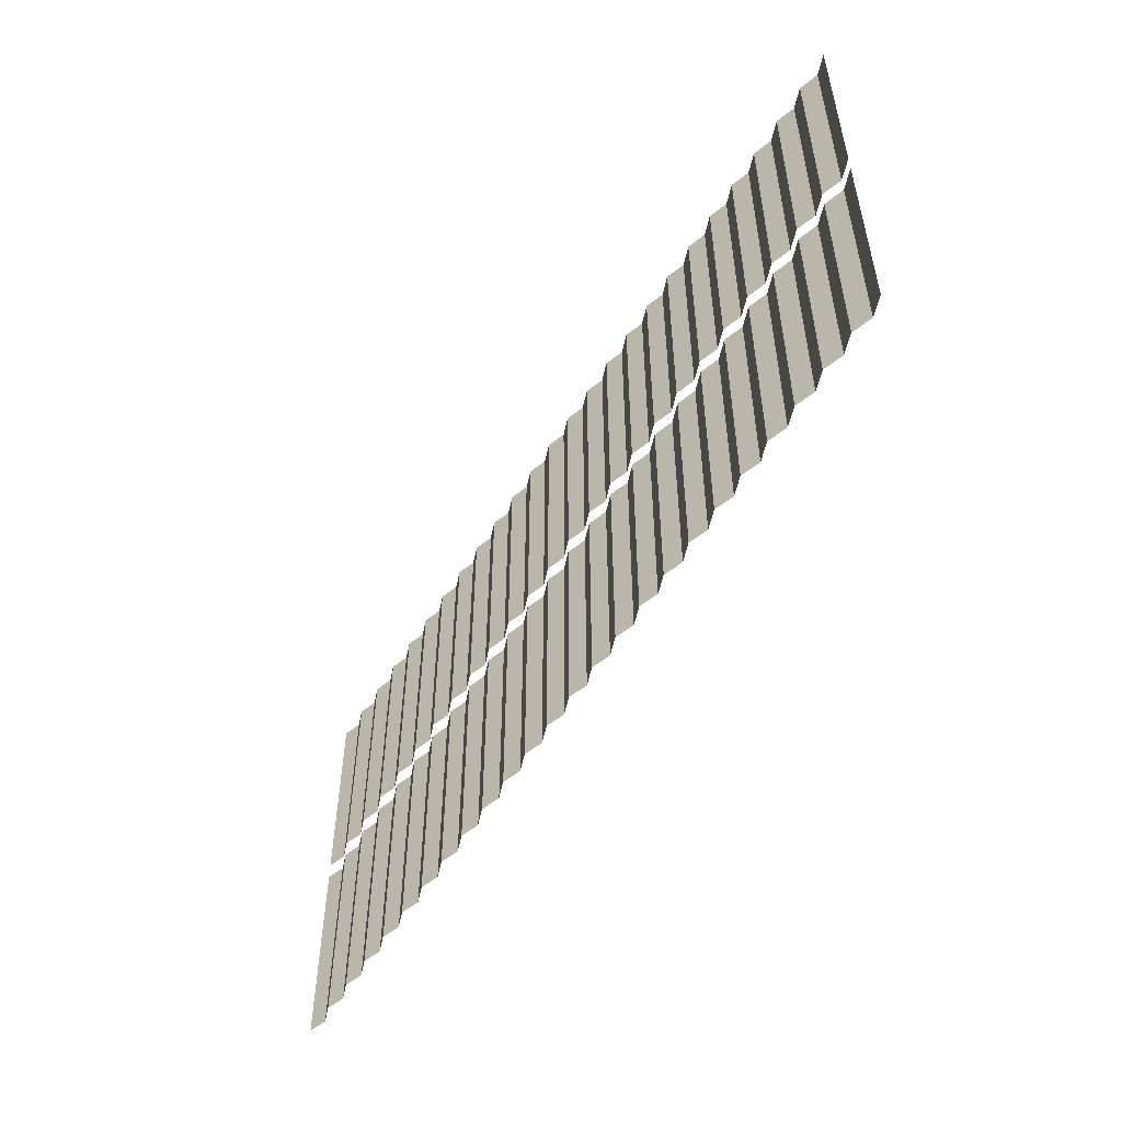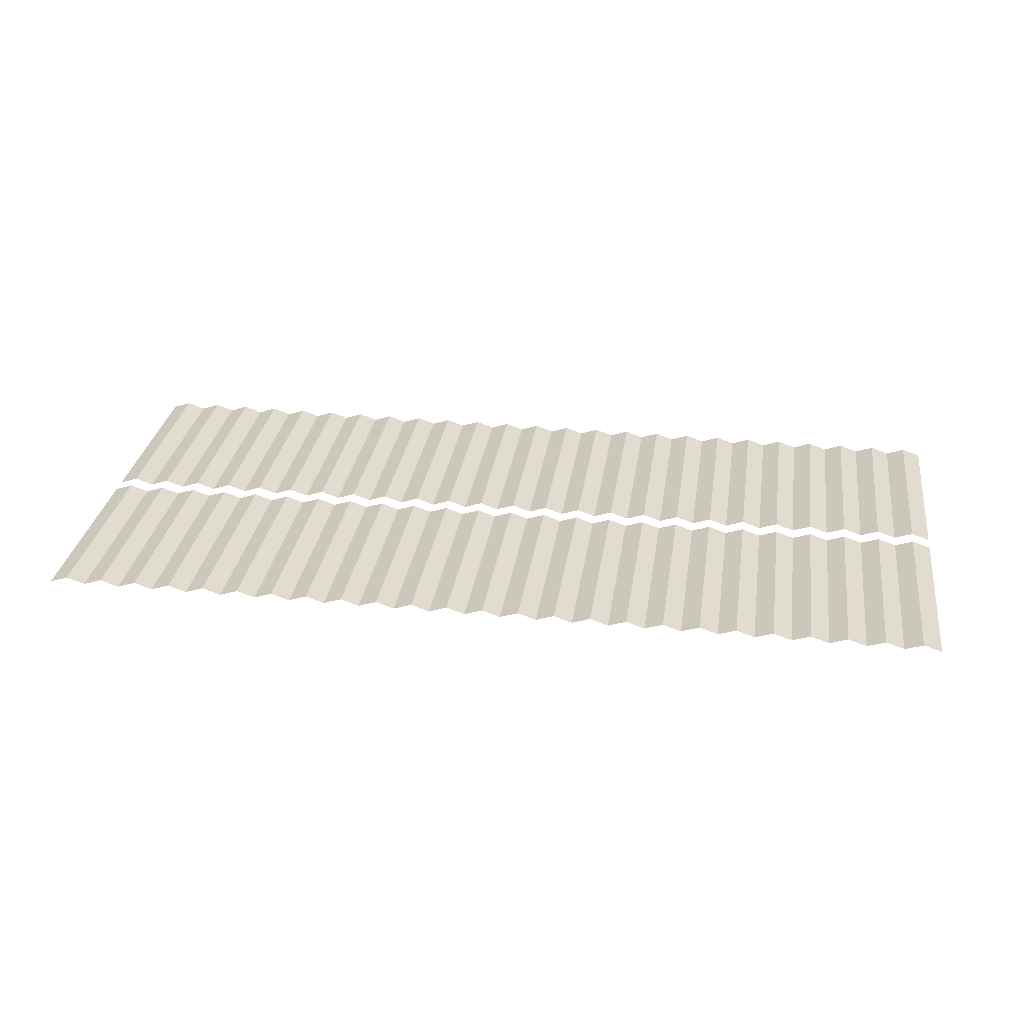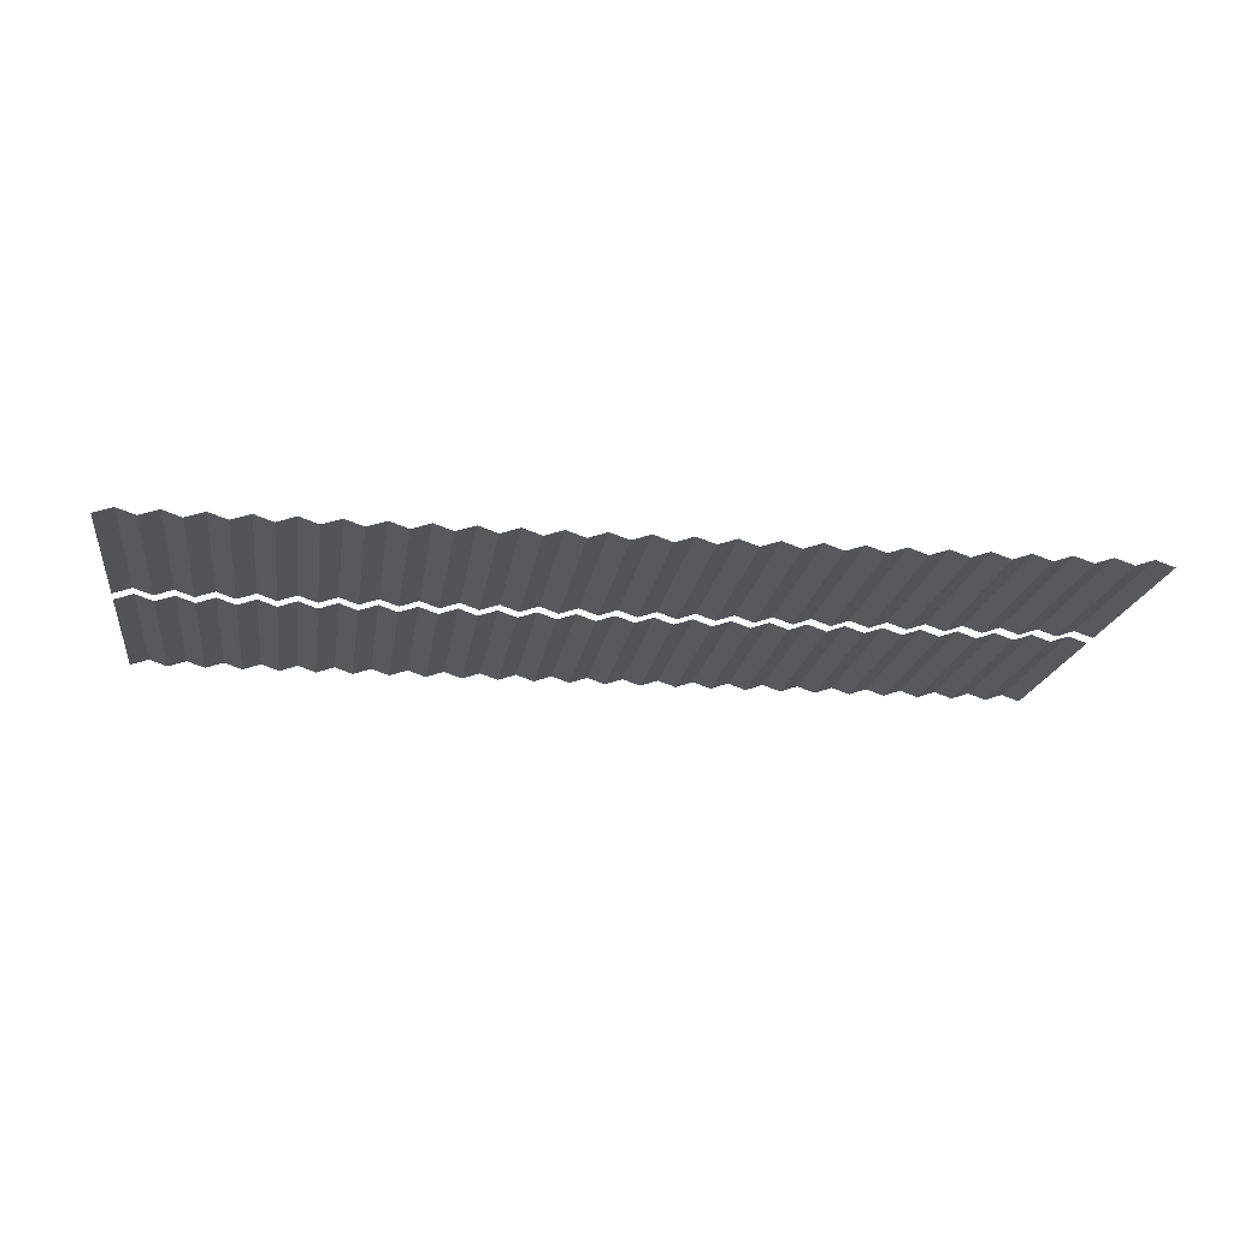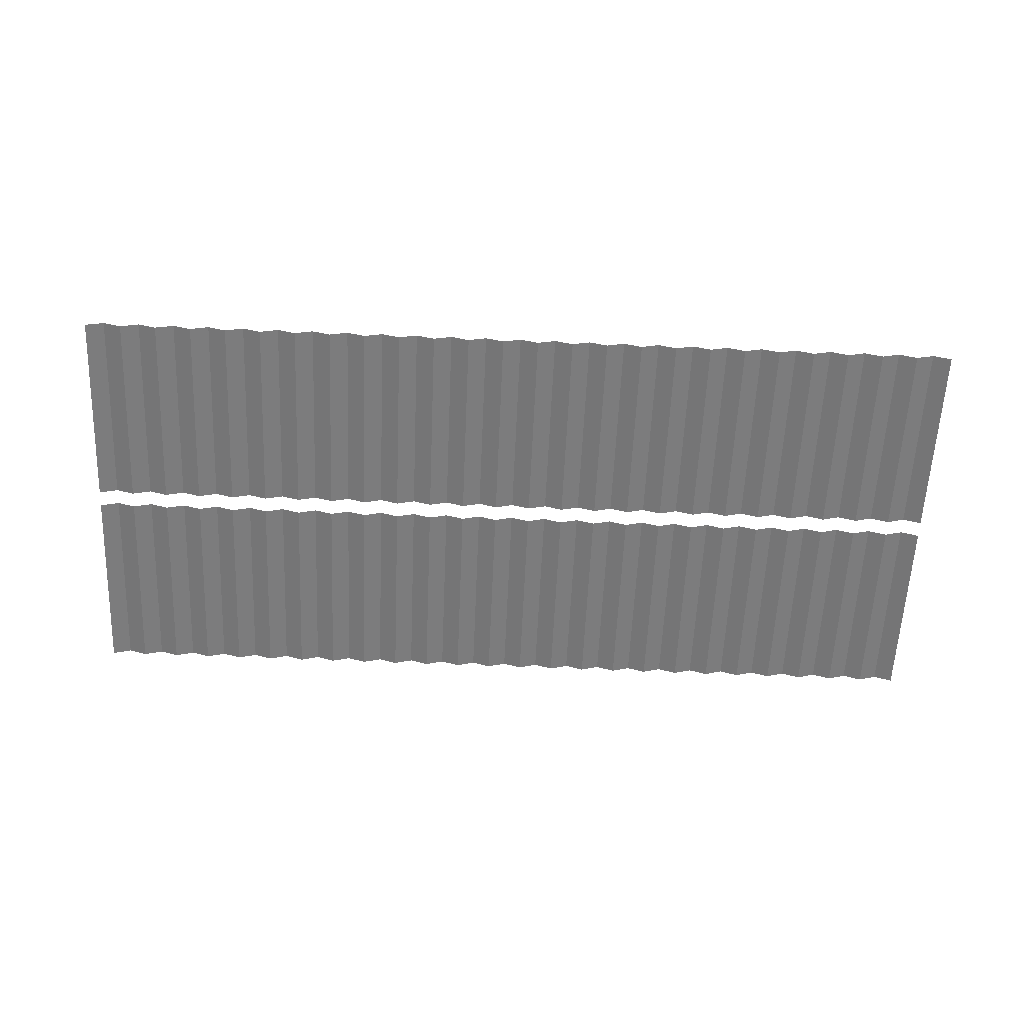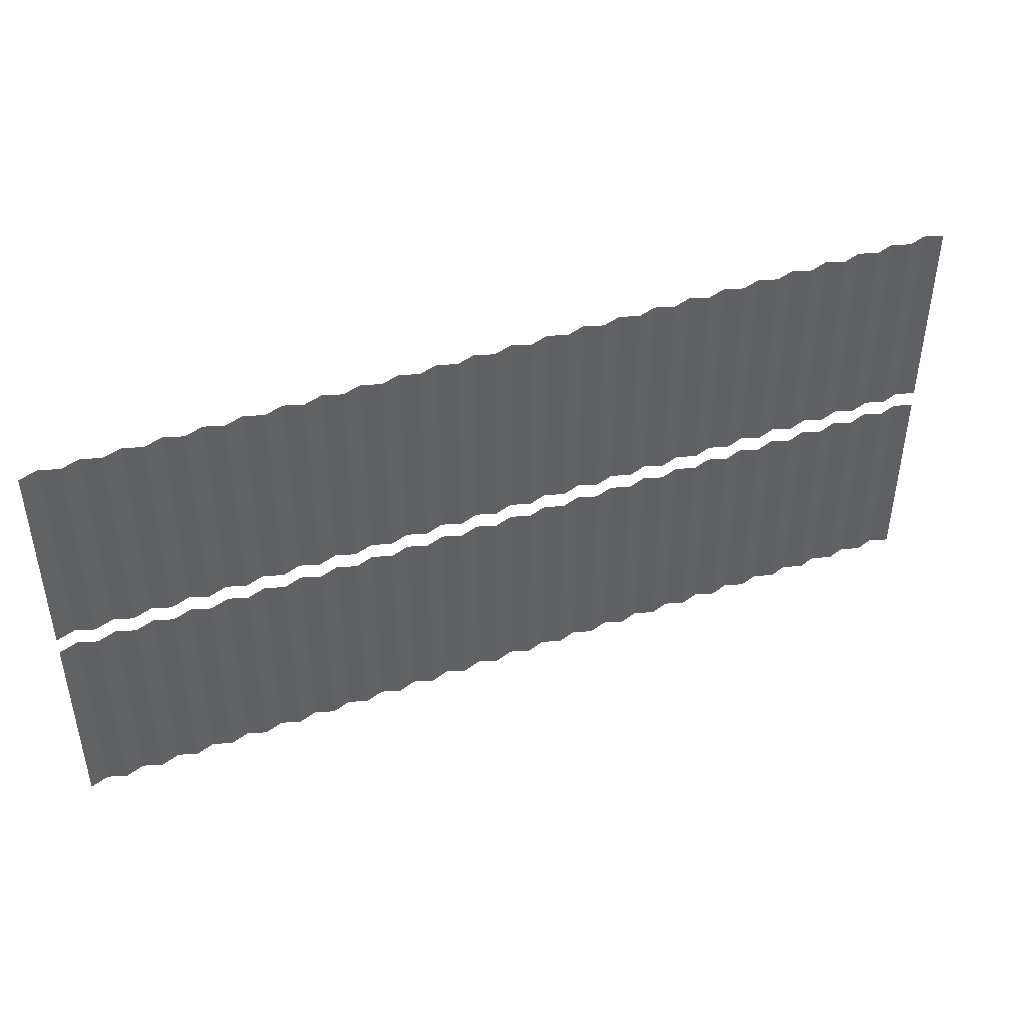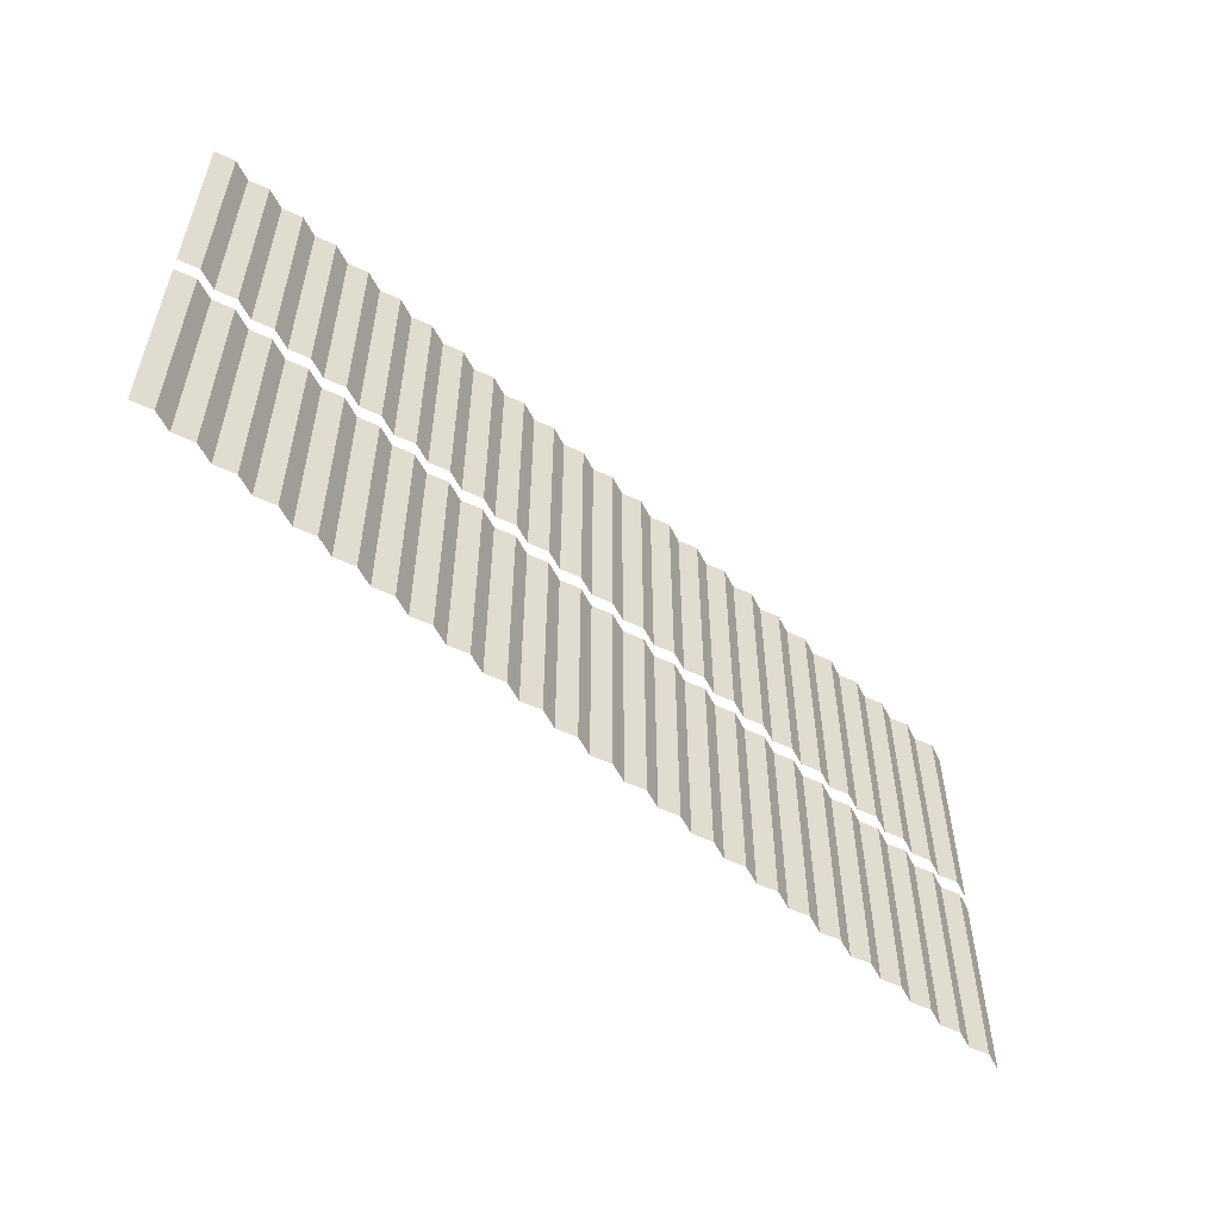
<metadata>
{"format":"obj","ext":"obj","renderer":"f3d","projection":"perspective","resolution":1024,"background":"white","views":[{"elev":-53.2,"azim":-120.5,"up":"+Y"},{"elev":29.5,"azim":-171.7,"up":"+Z"},{"elev":-18.4,"azim":-8.2,"up":"+Z"},{"elev":-59.4,"azim":177.5,"up":"+Z"},{"elev":44.0,"azim":157.4,"up":"+Y"},{"elev":-55.6,"azim":-44.4,"up":"+Y"}]}
</metadata>
<code>
v 139.7 127.4 48.21
v 149 127.4 48.21
v 139.7 179.1 48.21
v 149 179.1 48.21
v 144.3 179.1 49.8
v 144.3 127.4 49.8
v 139.7 163.6 48.21
v 144.3 163.6 49.8
v 149 163.6 48.21
v 139.7 158.3 48.21
v 144.3 158.3 49.8
v 149 158.3 48.21
v 130.3 127.4 48.21
v 130.3 179.1 48.21
v 135 179.1 49.8
v 135 127.4 49.8
v 121 127.4 48.21
v 121 179.1 48.21
v 125.7 179.1 49.8
v 125.7 127.4 49.8
v 111.7 127.4 48.21
v 111.7 179.1 48.21
v 116.4 179.1 49.8
v 116.4 127.4 49.8
v 102.4 127.4 48.21
v 102.4 179.1 48.21
v 107 179.1 49.8
v 107 127.4 49.8
v 93.05 127.4 48.21
v 93.05 179.1 48.21
v 97.71 179.1 49.8
v 97.71 127.4 49.8
v 83.73 127.4 48.21
v 83.73 179.1 48.21
v 88.39 179.1 49.8
v 88.39 127.4 49.8
v 83.73 163.6 48.21
v 83.73 158.3 48.21
v 74.41 127.4 48.21
v 74.41 179.1 48.21
v 79.07 179.1 49.8
v 79.07 127.4 49.8
v 74.41 163.6 48.21
v 79.07 163.6 49.8
v 74.41 158.3 48.21
v 79.07 158.3 49.8
v 65.08 127.4 48.21
v 65.08 179.1 48.21
v 69.75 179.1 49.8
v 69.75 127.4 49.8
v 65.08 163.6 48.21
v 69.75 163.6 49.8
v 65.08 158.3 48.21
v 69.75 158.3 49.8
v 55.76 127.4 48.21
v 55.76 179.1 48.21
v 60.42 179.1 49.8
v 60.42 127.4 49.8
v 46.44 127.4 48.21
v 46.44 179.1 48.21
v 51.1 179.1 49.8
v 51.1 127.4 49.8
v 37.12 127.4 48.21
v 37.12 179.1 48.21
v 41.78 179.1 49.8
v 41.78 127.4 49.8
v 37.12 163.6 48.21
v 37.12 158.3 48.21
v 27.79 127.4 48.21
v 27.79 179.1 48.21
v 32.46 179.1 49.8
v 32.46 127.4 49.8
v 27.79 163.6 48.21
v 32.46 163.6 49.8
v 27.79 158.3 48.21
v 32.46 158.3 49.8
v 18.47 127.4 48.21
v 18.47 179.1 48.21
v 23.13 179.1 49.8
v 23.13 127.4 49.8
v 18.47 163.6 48.21
v 18.47 158.3 48.21
v 9.149 127.4 48.21
v 9.149 179.1 48.21
v 13.81 179.1 49.8
v 13.81 127.4 49.8
v 9.149 163.6 48.21
v 13.81 163.6 49.8
v 9.149 158.3 48.21
v 13.81 158.3 49.8
v 158.3 127.4 48.21
v 158.3 179.1 48.21
v 153.7 179.1 49.8
v 153.7 127.4 49.8
v 167.6 127.4 48.21
v 167.6 179.1 48.21
v 163 179.1 49.8
v 163 127.4 49.8
v 167.6 163.6 48.21
v 167.6 158.3 48.21
v 177 127.4 48.21
v 177 179.1 48.21
v 172.3 179.1 49.8
v 172.3 127.4 49.8
v 177 163.6 48.21
v 172.3 163.6 49.8
v 177 158.3 48.21
v 172.3 158.3 49.8
v 186.3 127.4 48.21
v 186.3 179.1 48.21
v 181.6 179.1 49.8
v 181.6 127.4 49.8
v 186.3 163.6 48.21
v 181.6 163.6 49.8
v 186.3 158.3 48.21
v 181.6 158.3 49.8
v 195.6 127.4 48.21
v 195.6 179.1 48.21
v 190.9 179.1 49.8
v 190.9 127.4 49.8
v 204.9 127.4 48.21
v 204.9 179.1 48.21
v 200.3 179.1 49.8
v 200.3 127.4 49.8
v 204.9 163.6 48.21
v 204.9 158.3 48.21
v 214.2 127.4 48.21
v 214.2 179.1 48.21
v 209.6 179.1 49.8
v 209.6 127.4 49.8
v 214.2 163.6 48.21
v 209.6 163.6 49.8
v 214.2 158.3 48.21
v 209.6 158.3 49.8
v 223.6 127.4 48.21
v 223.6 179.1 48.21
v 218.9 179.1 49.8
v 218.9 127.4 49.8
v 223.6 163.6 48.21
v 218.9 163.6 49.8
v 223.6 158.3 48.21
v 218.9 158.3 49.8
v 232.9 127.4 48.21
v 232.9 179.1 48.21
v 228.2 179.1 49.8
v 228.2 127.4 49.8
v 232.9 163.6 48.21
v 228.2 163.6 49.8
v 232.9 158.3 48.21
v 228.2 158.3 49.8
v 242.2 127.4 48.21
v 242.2 179.1 48.21
v 237.6 179.1 49.8
v 237.6 127.4 49.8
v 242.2 163.6 48.21
v 237.6 163.6 49.8
v 242.2 158.3 48.21
v 237.6 158.3 49.8
v 139.7 72.1 48.21
v 149 72.1 48.21
v 139.7 123.2 48.21
v 149 123.2 48.21
v 144.3 123.2 49.8
v 144.3 72.1 49.8
v 149 108.3 48.21
v 149 103 48.21
v 130.3 72.1 48.21
v 130.3 123.2 48.21
v 135 123.2 49.8
v 135 72.1 49.8
v 121 72.1 48.21
v 121 123.2 48.21
v 125.7 123.2 49.8
v 125.7 72.1 49.8
v 121 108.3 48.21
v 121 103 48.21
v 111.7 72.1 48.21
v 111.7 123.2 48.21
v 116.4 123.2 49.8
v 116.4 72.1 49.8
v 111.7 108.3 48.21
v 116.4 108.3 49.8
v 111.7 103 48.21
v 116.4 103 49.8
v 102.4 72.1 48.21
v 102.4 123.2 48.21
v 107 123.2 49.8
v 107 72.1 49.8
v 102.4 108.3 48.21
v 107 108.3 49.8
v 102.4 103 48.21
v 107 103 49.8
v 93.05 72.1 48.21
v 93.05 123.2 48.21
v 97.71 123.2 49.8
v 97.71 72.1 49.8
v 83.73 72.1 48.21
v 83.73 123.2 48.21
v 88.39 123.2 49.8
v 88.39 72.1 49.8
v 74.41 72.1 48.21
v 74.41 123.2 48.21
v 79.07 123.2 49.8
v 79.07 72.1 49.8
v 65.08 72.1 48.21
v 65.08 123.2 48.21
v 69.75 123.2 49.8
v 69.75 72.1 49.8
v 65.08 108.3 48.21
v 65.08 103 48.21
v 55.76 72.1 48.21
v 55.76 123.2 48.21
v 60.42 123.2 49.8
v 60.42 72.1 49.8
v 55.76 108.3 48.21
v 60.42 108.3 49.8
v 55.76 103 48.21
v 60.42 103 49.8
v 46.44 72.1 48.21
v 46.44 123.2 48.21
v 51.1 123.2 49.8
v 51.1 72.1 49.8
v 46.44 108.3 48.21
v 51.1 108.3 49.8
v 46.44 103 48.21
v 51.1 103 49.8
v 37.12 72.1 48.21
v 37.12 123.2 48.21
v 41.78 123.2 49.8
v 41.78 72.1 49.8
v 37.12 108.3 48.21
v 41.78 108.3 49.8
v 37.12 103 48.21
v 41.78 103 49.8
v 27.79 72.1 48.21
v 27.79 123.2 48.21
v 32.46 123.2 49.8
v 32.46 72.1 49.8
v 27.79 108.3 48.21
v 32.46 108.3 49.8
v 27.79 103 48.21
v 32.46 103 49.8
v 18.47 72.1 48.21
v 18.47 123.2 48.21
v 23.13 123.2 49.8
v 23.13 72.1 49.8
v 18.47 108.3 48.21
v 23.13 108.3 49.8
v 18.47 103 48.21
v 23.13 103 49.8
v 9.149 72.1 48.21
v 9.149 123.2 48.21
v 13.81 123.2 49.8
v 13.81 72.1 49.8
v 158.3 72.1 48.21
v 158.3 123.2 48.21
v 153.7 123.2 49.8
v 153.7 72.1 49.8
v 158.3 108.3 48.21
v 153.7 108.3 49.8
v 158.3 103 48.21
v 153.7 103 49.8
v 167.6 72.1 48.21
v 167.6 123.2 48.21
v 163 123.2 49.8
v 163 72.1 49.8
v 167.6 108.3 48.21
v 163 108.3 49.8
v 167.6 103 48.21
v 163 103 49.8
v 177 72.1 48.21
v 177 123.2 48.21
v 172.3 123.2 49.8
v 172.3 72.1 49.8
v 186.3 72.1 48.21
v 186.3 123.2 48.21
v 181.6 123.2 49.8
v 181.6 72.1 49.8
v 195.6 72.1 48.21
v 195.6 123.2 48.21
v 190.9 123.2 49.8
v 190.9 72.1 49.8
v 195.6 108.3 48.21
v 195.6 103 48.21
v 204.9 72.1 48.21
v 204.9 123.2 48.21
v 200.3 123.2 49.8
v 200.3 72.1 49.8
v 204.9 108.3 48.21
v 200.3 108.3 49.8
v 204.9 103 48.21
v 200.3 103 49.8
v 214.2 72.1 48.21
v 214.2 123.2 48.21
v 209.6 123.2 49.8
v 209.6 72.1 49.8
v 223.6 72.1 48.21
v 223.6 123.2 48.21
v 218.9 123.2 49.8
v 218.9 72.1 49.8
v 232.9 72.1 48.21
v 232.9 123.2 48.21
v 228.2 123.2 49.8
v 228.2 72.1 49.8
v 242.2 72.1 48.21
v 242.2 123.2 48.21
v 237.6 123.2 49.8
v 237.6 72.1 49.8
f 5 8 9 4
f 7 8 5 3
f 10 11 8 7
f 9 8 11 12
f 1 6 11 10
f 12 11 6 2
f 15 7 3
f 13 16 15 14
f 7 15 16 10
f 10 16 1
f 17 20 19 18
f 14 19 20 13
f 21 24 23 22
f 18 23 24 17
f 25 28 27 26
f 22 27 28 21
f 29 32 31 30
f 26 31 32 25
f 37 35 34
f 38 36 35 37
f 30 35 36 29
f 33 36 38
f 41 44 37 34
f 43 44 41 40
f 45 46 44 43
f 37 44 46 38
f 39 42 46 45
f 38 46 42 33
f 49 52 43 40
f 51 52 49 48
f 53 54 52 51
f 43 52 54 45
f 47 50 54 53
f 45 54 50 39
f 57 51 48
f 55 58 57 56
f 51 57 58 53
f 53 58 47
f 59 62 61 60
f 56 61 62 55
f 67 65 64
f 68 66 65 67
f 60 65 66 59
f 63 66 68
f 71 74 67 64
f 73 74 71 70
f 75 76 74 73
f 67 74 76 68
f 69 72 76 75
f 68 76 72 63
f 79 73 70
f 81 79 78
f 82 80 79 81
f 73 79 80 75
f 77 80 82
f 75 80 69
f 85 88 81 78
f 87 88 85 84
f 89 90 88 87
f 81 88 90 82
f 83 86 90 89
f 82 90 86 77
f 93 4 9
f 91 92 93 94
f 9 12 94 93
f 12 2 94
f 99 96 97
f 100 99 97 98
f 92 91 98 97
f 95 100 98
f 103 96 99 106
f 105 102 103 106
f 107 105 106 108
f 99 100 108 106
f 101 107 108 104
f 100 95 104 108
f 111 102 105 114
f 113 110 111 114
f 115 113 114 116
f 105 107 116 114
f 109 115 116 112
f 107 101 112 116
f 119 110 113
f 117 118 119 120
f 113 115 120 119
f 115 109 120
f 125 122 123
f 126 125 123 124
f 118 117 124 123
f 121 126 124
f 129 122 125 132
f 131 128 129 132
f 133 131 132 134
f 125 126 134 132
f 127 133 134 130
f 126 121 130 134
f 137 128 131 140
f 139 136 137 140
f 141 139 140 142
f 131 133 142 140
f 135 141 142 138
f 133 127 138 142
f 145 136 139 148
f 147 144 145 148
f 149 147 148 150
f 139 141 150 148
f 143 149 150 146
f 141 135 146 150
f 153 144 147 156
f 155 152 153 156
f 157 155 156 158
f 147 149 158 156
f 151 157 158 154
f 149 143 154 158
f 163 165 162
f 159 164 163 161
f 165 163 164 166
f 166 164 160
f 167 170 169 168
f 161 169 170 159
f 175 173 172
f 176 174 173 175
f 168 173 174 167
f 171 174 176
f 179 182 175 172
f 181 182 179 178
f 183 184 182 181
f 175 182 184 176
f 177 180 184 183
f 176 184 180 171
f 187 190 181 178
f 189 190 187 186
f 191 192 190 189
f 181 190 192 183
f 185 188 192 191
f 183 192 188 177
f 195 189 186
f 193 196 195 194
f 189 195 196 191
f 191 196 185
f 197 200 199 198
f 194 199 200 193
f 201 204 203 202
f 198 203 204 197
f 209 207 206
f 210 208 207 209
f 202 207 208 201
f 205 208 210
f 213 216 209 206
f 215 216 213 212
f 217 218 216 215
f 209 216 218 210
f 211 214 218 217
f 210 218 214 205
f 221 224 215 212
f 223 224 221 220
f 225 226 224 223
f 215 224 226 217
f 219 222 226 225
f 217 226 222 211
f 229 232 223 220
f 231 232 229 228
f 233 234 232 231
f 223 232 234 225
f 227 230 234 233
f 225 234 230 219
f 237 240 231 228
f 239 240 237 236
f 241 242 240 239
f 231 240 242 233
f 235 238 242 241
f 233 242 238 227
f 245 248 239 236
f 247 248 245 244
f 249 250 248 247
f 239 248 250 241
f 243 246 250 249
f 241 250 246 235
f 253 247 244
f 251 254 253 252
f 247 253 254 249
f 249 254 243
f 257 162 165 260
f 259 256 257 260
f 261 259 260 262
f 165 166 262 260
f 255 261 262 258
f 166 160 258 262
f 265 256 259 268
f 267 264 265 268
f 269 267 268 270
f 259 261 270 268
f 263 269 270 266
f 261 255 266 270
f 273 264 267
f 271 272 273 274
f 267 269 274 273
f 269 263 274
f 275 276 277 278
f 272 271 278 277
f 283 280 281
f 284 283 281 282
f 276 275 282 281
f 279 284 282
f 287 280 283 290
f 289 286 287 290
f 291 289 290 292
f 283 284 292 290
f 285 291 292 288
f 284 279 288 292
f 295 286 289
f 293 294 295 296
f 289 291 296 295
f 291 285 296
f 297 298 299 300
f 294 293 300 299
f 301 302 303 304
f 298 297 304 303
f 305 306 307 308
f 302 301 308 307

</code>
